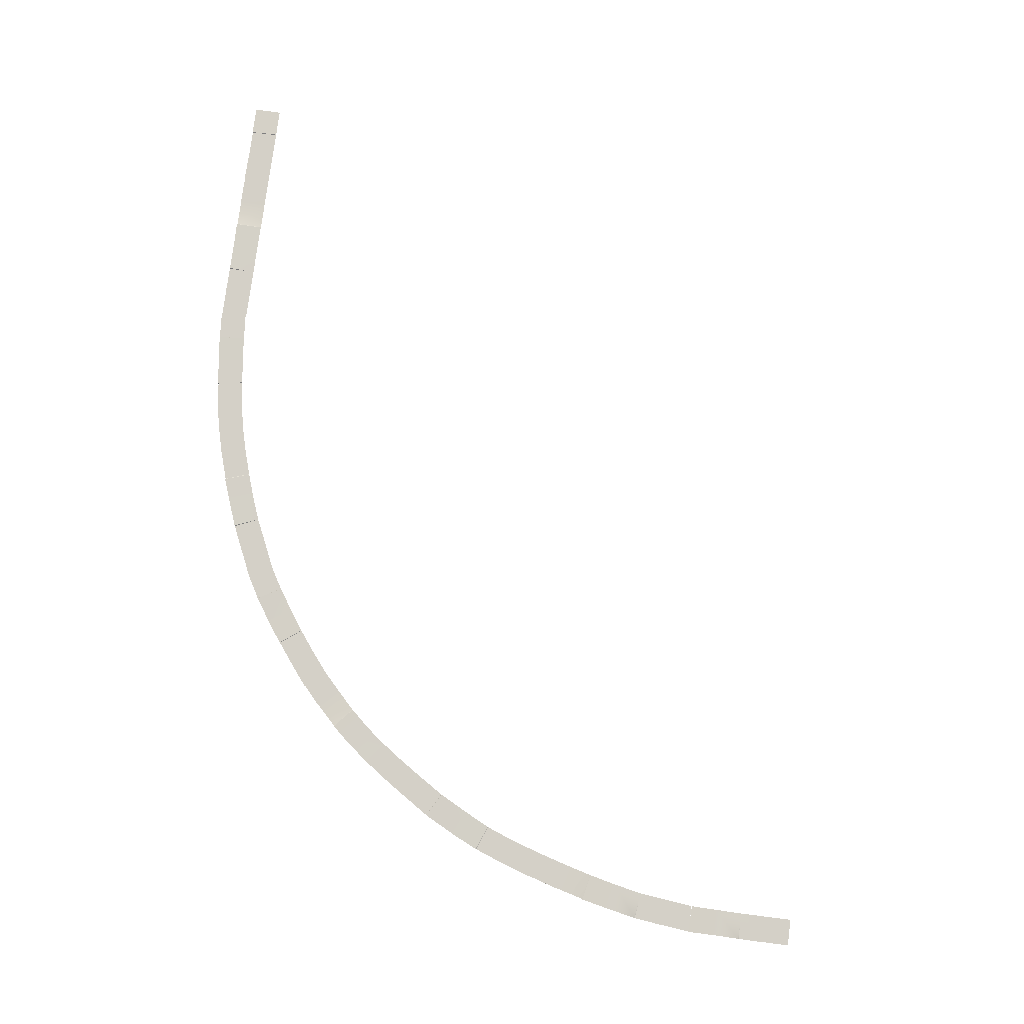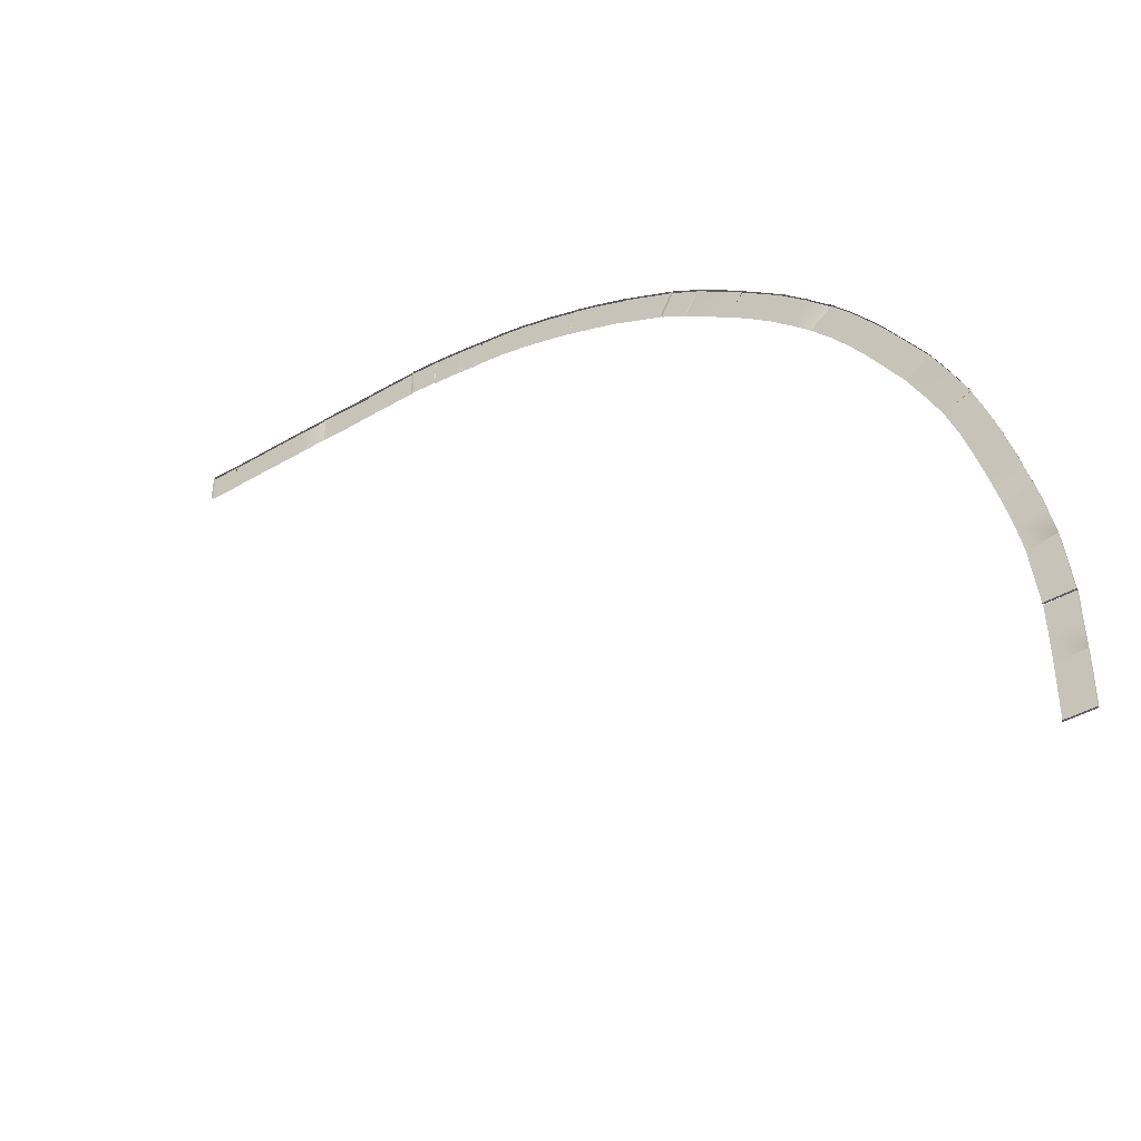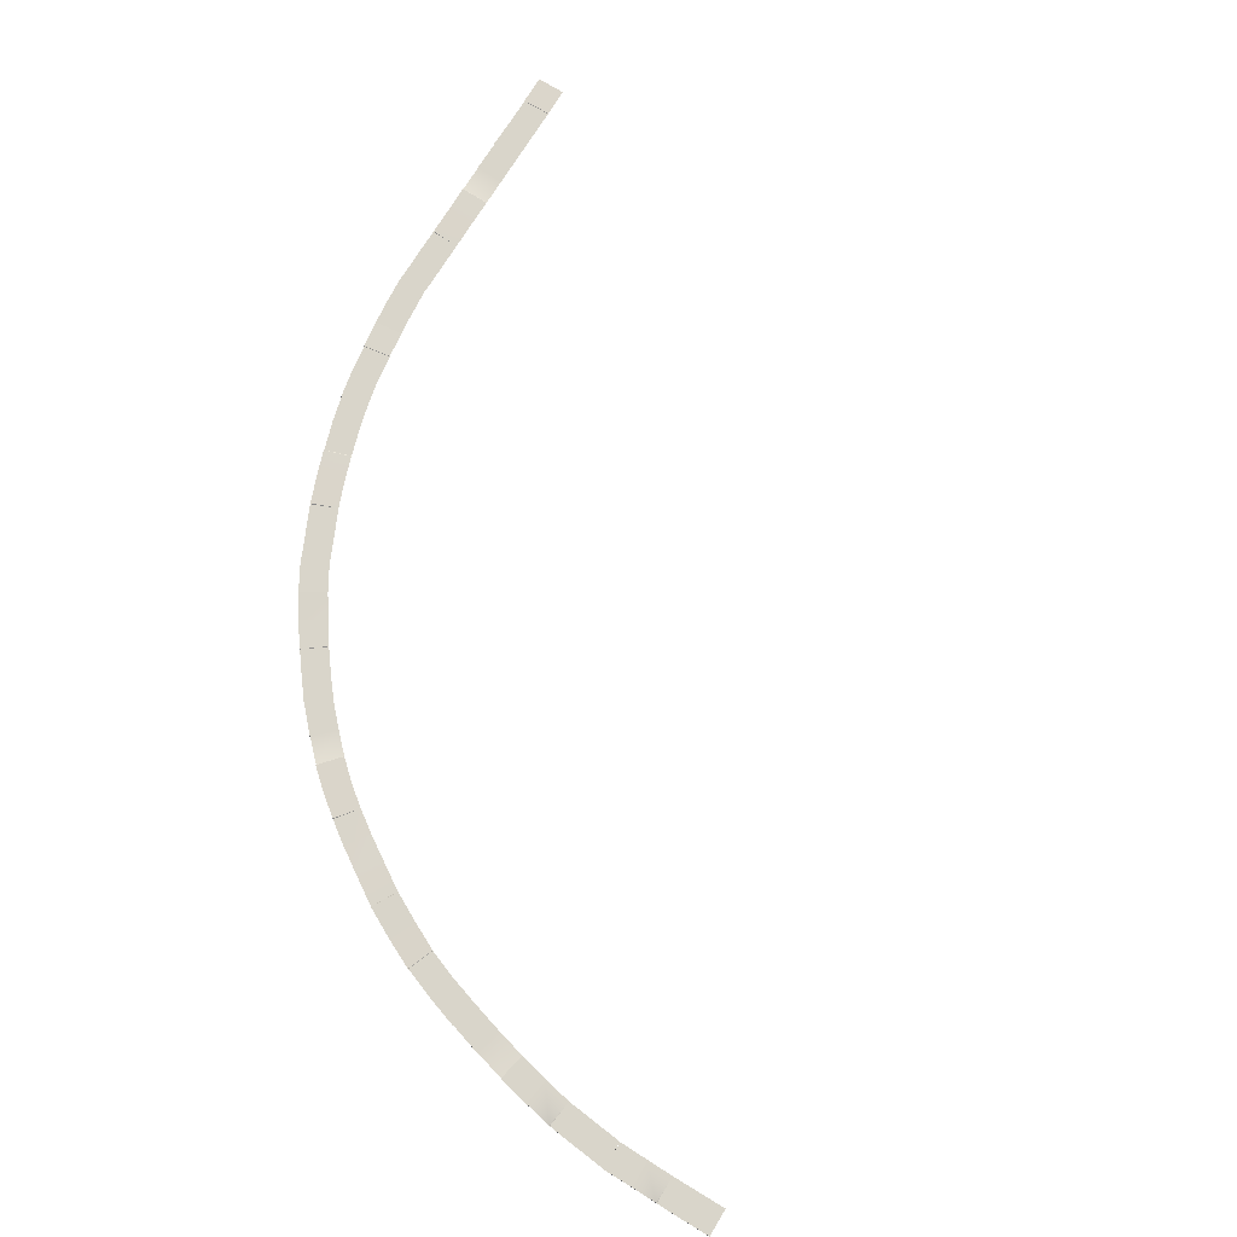
<metadata>
{"format":"obj","ext":"obj","renderer":"f3d","projection":"perspective","resolution":1024,"background":"white","views":[{"elev":80.0,"azim":97.8,"up":"+Y"},{"elev":-43.6,"azim":34.7,"up":"+Z"},{"elev":74.4,"azim":121.8,"up":"+Y"}]}
</metadata>
<code>
g MainCity_Ground_DrainageChannel_05
v 4.323 0.005112 -3.795
v 4.691 0.005112 -3.753
v 4.69 0.0128 -3.744
v 4.738 0.004595 -4.159
v 4.691 0.005112 -3.753
v 4.364 0.004587 -4.181
v 4.736 0.004587 -4.164
v 4.778 0.004062 -4.566
v 4.403 0.004062 -4.566
v 4.248 0.01057 -3.407
v 4.69 0.0128 -3.744
v 4.614 0.005637 -3.354
v 4.161 0.006152 -3.024
v 4.529 0.006153 -2.949
v 3.945 0.007212 -2.231
v 4.298 0.007212 -2.127
v 4.304 0.00722 -2.121
v 3.288 0.01844 -0.6595
v 3.618 0.00931 -0.4719
v 3.285 0.009312 -0.6536
v 3.285 0.009312 -0.6536
v 3.618 0.00931 -0.4719
v 3.615 0.009312 -0.471
v 4.298 0.007212 -2.127
v 4.416 0.006684 -2.54
v 4.42 0.006687 -2.537
v 2.657 0.005112 0.3103
v 2.953 0.005112 0.5301
v 2.949 0.0128 0.5366
v 1.709 0.007212 1.344
v 1.951 0.007212 1.621
v 1.953 0.00722 1.629
v 0.5435 0.01844 2.212
v 0.7333 0.00931 2.541
v 0.5388 0.009312 2.214
v 0.5388 0.009312 2.214
v 0.7333 0.00931 2.541
v 0.7308 0.009312 2.54
v -0.4713 0.005112 2.726
v -0.3231 0.005112 3.065
v -0.3308 0.0128 3.068
v -1.85 0.007212 3.182
v -1.763 0.007212 3.54
v -1.765 0.00722 3.548
v -3.272 0.01844 3.4
v -3.249 0.00931 3.779
v -3.277 0.009312 3.4
v -3.277 0.009312 3.4
v -3.249 0.00931 3.779
v -3.251 0.009312 3.777
v -4.358 0.01089 3.424
v -4.364 0.01089 3.798
v -4.372 0.01857 3.798
v -5.858 0.01299 3.424
v -5.858 0.01299 3.798
v -5.862 0.01299 3.805
v 4.412 0.005112 -5.312
v 4.782 0.005112 -5.312
v 4.782 0.0128 -5.303
v 4.783 0.004595 -5.675
v 4.782 0.005112 -5.312
v 4.408 0.004587 -5.672
v 4.78 0.004587 -5.679
v 4.777 0.004062 -6.047
v 4.402 0.004062 -6.042
v 4.409 0.01057 -4.939
v 4.782 0.0128 -5.303
v 4.779 0.005637 -4.951
v 4.406 0.006152 -4.571
v 4.781 0.006153 -4.561
v 4.738 0.004595 -4.159
v 4.736 0.004587 -4.164
v 4.736 -0.02318 -4.165
v 4.738 -0.02318 -4.155
v 4.778 -0.02318 -4.567
v 4.778 0.004062 -4.566
v 4.403 0.004062 -4.566
v 4.403 -0.02318 -4.567
v 4.061 0.006687 -2.637
v 4.159 0.003205 -3.017
v 4.521 0.006162 -2.947
v 4.416 0.006684 -2.54
v 4.416 0.006684 -2.54
v 4.521 0.006162 -2.947
v 4.521 -0.02318 -2.947
v 4.416 -0.02318 -2.541
v 4.529 0.006153 -2.949
v 4.521 0.006162 -2.947
v 4.159 0.003205 -3.017
v 4.161 0.006152 -3.024
v 4.298 0.007212 -2.127
v 4.42 0.006687 -2.537
v 4.42 -0.02318 -2.537
v 4.298 -0.02187 -2.127
v 4.521 -0.02318 -2.947
v 4.521 0.006162 -2.947
v 4.529 0.006153 -2.949
v 4.529 -0.02318 -2.952
v 4.736 -0.02318 -4.165
v 4.736 0.004587 -4.164
v 4.778 0.004062 -4.566
v 4.778 -0.02318 -4.567
v 4.42 0.006687 -2.537
v 4.416 0.006684 -2.54
v 4.416 -0.02318 -2.541
v 4.42 -0.02318 -2.537
v 3.945 0.007212 -2.231
v 4.061 0.006687 -2.637
v 4.416 0.006684 -2.54
v 4.298 0.007212 -2.127
v 4.529 -0.02318 -2.952
v 4.529 0.006153 -2.949
v 4.614 0.005637 -3.354
v 4.614 -0.02318 -3.355
v 4.691 -0.02318 -3.754
v 4.69 0.0128 -3.744
v 4.691 0.005112 -3.753
v 4.738 -0.02318 -4.155
v 4.738 0.004595 -4.159
v 4.298 0.007212 -2.127
v 4.298 -0.02187 -2.127
v 4.304 0.00722 -2.121
v 4.302 -0.02056 -2.116
v 3.618 0.00931 -0.4719
v 3.834 -0.02056 -0.893
v 3.618 -0.02056 -0.473
v 3.834 0.008787 -0.8926
v 4.017 -0.02056 -1.281
v 4.015 0.008262 -1.276
v 4.015 -0.02056 -1.286
v 4.014 0.008253 -1.284
v 3.049 0.009837 -0.2784
v 3.285 0.009312 -0.6536
v 3.615 0.009312 -0.471
v 3.373 0.009837 -0.09116
v 4.015 0.008262 -1.276
v 3.834 0.008787 -0.8926
v 3.489 0.01226 -1.048
v 3.666 0.01741 -1.41
v 3.834 0.008787 -0.8926
v 3.288 0.01844 -0.6595
v 3.618 0.00931 -0.4719
v 3.373 0.009837 -0.09116
v 3.615 0.009312 -0.471
v 3.615 -0.02056 -0.4712
v 3.373 -0.02056 -0.09116
v 3.668 0.008256 -1.414
v 3.82 0.007737 -1.823
v 4.167 0.007737 -1.698
v 4.014 0.008253 -1.284
v 4.014 0.008253 -1.284
v 4.168 -0.02056 -1.703
v 4.015 -0.02056 -1.286
v 4.167 0.007737 -1.698
v 4.302 -0.02056 -2.116
v 4.304 0.00722 -2.121
v 3.615 0.009312 -0.471
v 3.618 0.00931 -0.4719
v 3.618 -0.02056 -0.473
v 3.615 -0.02056 -0.4712
v 3.666 0.01741 -1.41
v 3.668 0.008256 -1.414
v 4.014 0.008253 -1.284
v 4.015 0.008262 -1.276
v 3.82 0.007737 -1.823
v 3.945 0.007212 -2.231
v 4.304 0.00722 -2.121
v 4.167 0.007737 -1.698
v 3.168 0.004595 0.229
v 3.168 0.004587 0.224
v 3.168 -0.02318 0.2233
v 3.166 -0.02318 0.2323
v 1.965 0.006687 1.1
v 2.21 0.003205 0.8552
v 2.488 0.006162 1.094
v 2.225 0.006684 1.361
v 2.225 0.006684 1.361
v 2.488 0.006162 1.094
v 2.488 -0.02318 1.094
v 2.225 -0.02318 1.36
v 2.496 0.006153 1.096
v 2.488 0.006162 1.094
v 2.21 0.003205 0.8552
v 2.214 0.006152 0.8501
v 1.951 0.007212 1.621
v 2.227 0.006687 1.365
v 2.227 -0.02318 1.365
v 1.952 -0.02187 1.621
v 2.488 -0.02318 1.094
v 2.488 0.006162 1.094
v 2.496 0.006153 1.096
v 2.497 -0.02318 1.094
v 3.373 0.009837 -0.09116
v 2.859 0.004587 0.01908
v 3.049 0.009837 -0.2784
v 3.168 0.004587 0.224
v 3.168 0.004595 0.229
v 2.657 0.005112 0.3103
v 2.953 0.005112 0.5301
v 2.45 0.01057 0.5842
v 2.949 0.0128 0.5366
v 2.731 0.005637 0.8216
v 2.214 0.006152 0.8501
v 2.496 0.006153 1.096
v 3.168 -0.02318 0.2233
v 3.168 0.004587 0.224
v 3.373 0.009837 -0.09116
v 3.373 -0.02056 -0.09116
v 2.227 0.006687 1.365
v 2.225 0.006684 1.361
v 2.225 -0.02318 1.36
v 2.227 -0.02318 1.365
v 1.709 0.007212 1.344
v 1.965 0.006687 1.1
v 2.225 0.006684 1.361
v 1.951 0.007212 1.621
v 2.227 0.006687 1.365
v 2.497 -0.02318 1.094
v 2.496 0.006153 1.096
v 2.731 0.005637 0.8216
v 2.732 -0.02318 0.8212
v 2.954 -0.02318 0.5295
v 2.949 0.0128 0.5366
v 2.953 0.005112 0.5301
v 3.166 -0.02318 0.2323
v 3.168 0.004595 0.229
v 0.2253 -0.02008 2.401
v 0.2253 0.009837 2.401
v 0.3942 0.009837 2.735
v 0.3942 -0.02056 2.735
v 1.951 0.007212 1.621
v 1.952 -0.02187 1.621
v 1.953 0.00722 1.629
v 1.95 -0.02056 1.632
v 0.7333 0.00931 2.541
v 1.049 -0.02056 2.324
v 0.7341 -0.02056 2.54
v 1.049 0.008787 2.324
v 1.36 -0.02056 2.102
v 1.356 0.008262 2.104
v 1.36 -0.02056 2.096
v 1.359 0.008253 2.097
v 0.2253 0.009837 2.401
v 0.5388 0.009312 2.214
v 0.7308 0.009312 2.54
v 0.3942 0.009837 2.735
v 1.356 0.008262 2.104
v 1.049 0.008787 2.324
v 0.8378 0.01226 2.01
v 1.132 0.01741 1.804
v 1.049 0.008787 2.324
v 0.5435 0.01844 2.212
v 0.7333 0.00931 2.541
v 0.3942 0.009837 2.735
v 0.7308 0.009312 2.54
v 0.731 -0.02056 2.54
v 0.3942 -0.02056 2.735
v 1.135 0.008256 1.802
v 1.655 0.007737 1.868
v 1.359 0.008253 2.097
v 1.428 0.007737 1.576
v 1.709 0.007212 1.344
v 1.953 0.00722 1.629
v 1.655 0.007737 1.868
v 1.359 0.008253 2.097
v 1.658 -0.02056 1.865
v 1.36 -0.02056 2.096
v 1.655 0.007737 1.868
v 1.95 -0.02056 1.632
v 1.953 0.00722 1.629
v 0.7308 0.009312 2.54
v 0.7333 0.00931 2.541
v 0.7341 -0.02056 2.54
v 0.731 -0.02056 2.54
v 1.132 0.01741 1.804
v 1.135 0.008256 1.802
v 1.359 0.008253 2.097
v 1.356 0.008262 2.104
v 0.03385 0.004595 2.902
v 0.03623 0.004587 2.897
v 0.03703 -0.02318 2.897
v 0.03002 -0.02318 2.904
v 0.3935 -0.02318 2.735
v 0.3925 0.004062 2.735
v 0.2237 0.004062 2.401
v 0.2247 -0.02318 2.401
v -1.489 0.006687 3.083
v -1.154 0.003205 2.977
v -1.034 0.006162 3.325
v -1.394 0.006685 3.439
v -1.394 0.006685 3.439
v -1.034 0.006162 3.325
v -1.033 -0.02318 3.325
v -1.393 -0.02318 3.438
v -1.028 0.006153 3.331
v -1.034 0.006162 3.325
v -1.154 0.003205 2.977
v -1.148 0.006152 2.974
v -1.763 0.007212 3.54
v -1.394 0.006687 3.444
v -1.394 -0.02318 3.443
v -1.763 -0.02187 3.54
v -1.033 -0.02318 3.325
v -1.034 0.006162 3.325
v -1.028 0.006153 3.331
v -1.025 -0.02318 3.33
v 0.3925 0.004062 2.735
v -0.1345 0.004587 2.566
v 0.2237 0.004062 2.401
v 0.03623 0.004587 2.897
v 0.03385 0.004595 2.902
v -0.4713 0.005112 2.726
v -0.3231 0.005112 3.065
v 0.03703 -0.02318 2.897
v 0.03623 0.004587 2.897
v 0.3925 0.004062 2.735
v 0.3935 -0.02318 2.735
v -1.394 0.006687 3.444
v -1.394 0.006685 3.439
v -1.393 -0.02318 3.438
v -1.394 -0.02318 3.443
v -1.85 0.007212 3.182
v -1.489 0.006687 3.083
v -1.394 0.006685 3.439
v -1.763 0.007212 3.54
v -1.394 0.006687 3.444
v -1.025 -0.02318 3.33
v -1.028 0.006153 3.331
v -0.6727 0.005637 3.201
v -0.6722 -0.02318 3.201
v -0.3224 -0.02318 3.065
v -0.3308 0.0128 3.068
v -0.3231 0.005112 3.065
v 0.03002 -0.02318 2.904
v 0.03385 0.004595 2.902
v -0.6727 0.005637 3.201
v -1.028 0.006153 3.331
v -1.148 0.006152 2.974
v -0.8104 0.01057 2.858
v -0.3308 0.0128 3.068
v -0.4713 0.005112 2.726
v -3.623 -0.02008 3.432
v -3.623 0.009837 3.432
v -3.623 0.009837 3.806
v -3.623 -0.02056 3.806
v -1.763 0.007212 3.54
v -1.763 -0.02187 3.54
v -1.765 0.00722 3.548
v -1.769 -0.02056 3.549
v -3.249 0.00931 3.779
v -2.878 -0.02056 3.735
v -3.248 -0.02056 3.779
v -2.878 0.008787 3.735
v -2.511 -0.02056 3.681
v -2.515 0.008262 3.682
v -2.508 -0.02056 3.677
v -2.51 0.008253 3.677
v -3.623 0.009837 3.432
v -3.277 0.009312 3.4
v -3.251 0.009312 3.777
v -3.623 0.009837 3.806
v -2.515 0.008262 3.682
v -2.878 0.008787 3.735
v -2.923 0.01226 3.361
v -2.572 0.01741 3.313
v -3.623 0.009837 3.806
v -3.251 0.009312 3.777
v -3.251 -0.02056 3.777
v -3.623 -0.02056 3.806
v -2.568 0.008256 3.312
v -2.211 0.007737 3.261
v -2.146 0.007737 3.624
v -2.51 0.008253 3.677
v -2.51 0.008253 3.677
v -2.142 -0.02056 3.623
v -2.508 -0.02056 3.677
v -2.146 0.007737 3.624
v -1.769 -0.02056 3.549
v -1.765 0.00722 3.548
v -2.878 0.008787 3.735
v -3.249 0.00931 3.779
v -3.272 0.01844 3.4
v -2.923 0.01226 3.361
v -3.251 0.009312 3.777
v -3.249 0.00931 3.779
v -3.248 -0.02056 3.779
v -3.251 -0.02056 3.777
v -2.572 0.01741 3.313
v -2.568 0.008256 3.312
v -2.51 0.008253 3.677
v -2.515 0.008262 3.682
v -2.211 0.007737 3.261
v -1.85 0.007212 3.182
v -1.765 0.00722 3.548
v -2.146 0.007737 3.624
v -3.993 0.01037 3.801
v -3.989 0.01036 3.798
v -3.988 -0.01741 3.798
v -3.997 -0.01741 3.801
v -3.622 -0.01741 3.798
v -3.623 0.009836 3.798
v -3.623 0.009836 3.424
v -3.622 -0.01741 3.424
v -5.468 0.01246 3.424
v -5.103 0.00898 3.424
v -5.103 0.01194 3.798
v -5.478 0.01246 3.798
v -5.478 0.01246 3.798
v -5.103 0.01194 3.798
v -5.103 -0.01741 3.798
v -5.477 -0.01741 3.798
v -5.099 0.01193 3.806
v -5.103 0.01194 3.798
v -5.103 0.00898 3.424
v -5.096 0.01193 3.424
v -5.858 0.01299 3.798
v -5.479 0.01246 3.803
v -5.479 -0.01741 3.803
v -5.858 -0.0161 3.798
v -5.103 -0.01741 3.798
v -5.103 0.01194 3.798
v -5.099 0.01193 3.806
v -5.097 -0.01741 3.806
v -3.623 0.009836 3.798
v -3.989 0.01036 3.424
v -3.623 0.009836 3.424
v -3.989 0.01036 3.798
v -3.993 0.01037 3.801
v -4.358 0.01089 3.424
v -4.364 0.01089 3.798
v -4.729 0.01634 3.424
v -4.372 0.01857 3.798
v -4.729 0.01141 3.799
v -5.096 0.01193 3.424
v -5.099 0.01193 3.806
v -3.988 -0.01741 3.798
v -3.989 0.01036 3.798
v -3.623 0.009836 3.798
v -3.622 -0.01741 3.798
v -5.479 0.01246 3.803
v -5.478 0.01246 3.798
v -5.477 -0.01741 3.798
v -5.479 -0.01741 3.803
v -5.858 0.01299 3.424
v -5.468 0.01246 3.424
v -5.478 0.01246 3.798
v -5.858 0.01299 3.798
v -5.479 0.01246 3.803
v -5.097 -0.01741 3.806
v -5.099 0.01193 3.806
v -4.729 0.01141 3.799
v -4.729 -0.01741 3.799
v -4.363 -0.01741 3.798
v -4.372 0.01857 3.798
v -4.364 0.01089 3.798
v -3.997 -0.01741 3.801
v -3.993 0.01037 3.801
v -7.019 -0.01535 3.43
v -7.019 0.0163 3.427
v -7.019 0.01456 3.805
v -7.019 -0.01531 3.805
v -5.858 0.01299 3.798
v -5.858 -0.0161 3.798
v -5.862 0.01299 3.805
v -5.866 -0.01478 3.805
v -6.64 0.01404 3.802
v -7.019 0.01456 3.805
v -7.019 0.0163 3.427
v -6.645 0.02318 3.424
v -6.635 -0.01478 3.802
v -7.019 -0.01531 3.805
v -7.019 0.01456 3.805
v -6.64 0.01404 3.802
v -6.632 -0.01478 3.798
v -6.633 0.01403 3.798
v -6.641 0.01403 3.424
v -6.255 0.01351 3.798
v -6.633 0.01403 3.798
v -6.251 0.01351 3.424
v -5.858 0.01299 3.424
v -5.862 0.01299 3.805
v -6.255 0.01351 3.798
v -6.633 0.01403 3.798
v -6.251 -0.01478 3.798
v -6.632 -0.01478 3.798
v -6.255 0.01351 3.798
v -5.866 -0.01478 3.805
v -5.862 0.01299 3.805
v -6.645 0.02318 3.424
v -6.641 0.01403 3.424
v -6.633 0.01403 3.798
v -6.64 0.01404 3.802
v 4.783 0.004595 -5.675
v 4.78 0.004587 -5.679
v 4.78 -0.02318 -5.68
v 4.783 -0.02318 -5.67
v 4.777 -0.02318 -6.048
v 4.777 0.004062 -6.047
v 4.402 0.004062 -6.042
v 4.402 -0.02318 -6.043
v 4.78 -0.02318 -5.68
v 4.78 0.004587 -5.679
v 4.777 0.004062 -6.047
v 4.777 -0.02318 -6.048
v 4.781 -0.02318 -4.564
v 4.781 0.006153 -4.561
v 4.779 0.005637 -4.951
v 4.779 -0.02318 -4.952
v 4.782 -0.02318 -5.313
v 4.782 0.0128 -5.303
v 4.782 0.005112 -5.312
v 4.783 -0.02318 -5.67
v 4.783 0.004595 -5.675
g MainCity_Ground_DrainageChannel_05_0
f 3 2 1
f 5 4 1
f 4 6 1
f 4 7 6
f 6 7 8
f 9 6 8
f 11 1 10
f 12 11 10
f 10 13 12
f 13 14 12
f 17 16 15
f 20 19 18
f 23 22 21
f 26 25 24
f 29 28 27
f 32 31 30
f 35 34 33
f 38 37 36
f 41 40 39
f 44 43 42
f 47 46 45
f 50 49 48
f 53 52 51
f 56 55 54
f 59 58 57
f 61 60 57
f 60 62 57
f 60 63 62
f 62 63 64
f 65 62 64
f 67 57 66
f 68 67 66
f 66 69 68
f 69 70 68
f 73 72 71
f 74 73 71
f 77 76 75
f 78 77 75
f 81 80 79
f 82 81 79
f 85 84 83
f 86 85 83
f 89 88 87
f 90 89 87
f 93 92 91
f 94 93 91
f 97 96 95
f 98 97 95
f 101 100 99
f 102 101 99
f 105 104 103
f 106 105 103
f 109 108 107
f 110 109 107
f 113 112 111
f 114 113 111
f 114 115 113
f 115 116 113
f 116 115 117
f 115 118 117
f 118 119 117
f 122 121 120
f 123 121 122
f 126 125 124
f 125 127 124
f 127 125 128
f 129 127 128
f 128 130 129
f 130 131 129
f 134 133 132
f 135 134 132
f 138 137 136
f 139 138 136
f 138 141 140
f 141 142 140
f 145 144 143
f 146 145 143
f 149 148 147
f 150 149 147
f 153 152 151
f 152 154 151
f 152 155 154
f 155 156 154
f 159 158 157
f 160 159 157
f 163 162 161
f 164 163 161
f 167 166 165
f 168 167 165
f 171 170 169
f 172 171 169
f 175 174 173
f 176 175 173
f 179 178 177
f 180 179 177
f 183 182 181
f 184 183 181
f 187 186 185
f 188 187 185
f 191 190 189
f 192 191 189
f 195 194 193
f 194 196 193
f 197 196 194
f 197 194 198
f 199 197 198
f 201 198 200
f 202 201 200
f 200 203 202
f 203 204 202
f 207 206 205
f 208 207 205
f 211 210 209
f 212 211 209
f 215 214 213
f 216 215 213
f 217 215 216
f 220 219 218
f 221 220 218
f 221 222 220
f 222 223 220
f 223 222 224
f 222 225 224
f 225 226 224
f 229 228 227
f 230 229 227
f 233 232 231
f 234 232 233
f 237 236 235
f 236 238 235
f 238 236 239
f 240 238 239
f 239 241 240
f 241 242 240
f 245 244 243
f 246 245 243
f 249 248 247
f 250 249 247
f 249 252 251
f 252 253 251
f 256 255 254
f 257 256 254
f 260 259 258
f 259 261 258
f 263 262 261
f 264 263 261
f 267 266 265
f 266 268 265
f 266 269 268
f 269 270 268
f 273 272 271
f 274 273 271
f 277 276 275
f 278 277 275
f 281 280 279
f 282 281 279
f 285 284 283
f 286 285 283
f 289 288 287
f 290 289 287
f 293 292 291
f 294 293 291
f 297 296 295
f 298 297 295
f 301 300 299
f 302 301 299
f 305 304 303
f 306 305 303
f 309 308 307
f 308 310 307
f 311 310 308
f 311 308 312
f 313 311 312
f 316 315 314
f 317 316 314
f 320 319 318
f 321 320 318
f 324 323 322
f 325 324 322
f 326 324 325
f 329 328 327
f 330 329 327
f 330 331 329
f 331 332 329
f 332 331 333
f 331 334 333
f 334 335 333
f 338 337 336
f 339 338 336
f 336 340 339
f 340 341 339
f 344 343 342
f 345 344 342
f 348 347 346
f 349 347 348
f 352 351 350
f 351 353 350
f 353 351 354
f 355 353 354
f 354 356 355
f 356 357 355
f 360 359 358
f 361 360 358
f 364 363 362
f 365 364 362
f 368 367 366
f 369 368 366
f 372 371 370
f 373 372 370
f 376 375 374
f 375 377 374
f 375 378 377
f 378 379 377
f 382 381 380
f 383 382 380
f 386 385 384
f 387 386 384
f 390 389 388
f 391 390 388
f 394 393 392
f 395 394 392
f 398 397 396
f 399 398 396
f 402 401 400
f 403 402 400
f 406 405 404
f 407 406 404
f 410 409 408
f 411 410 408
f 414 413 412
f 415 414 412
f 418 417 416
f 419 418 416
f 422 421 420
f 423 422 420
f 426 425 424
f 425 427 424
f 428 427 425
f 428 425 429
f 430 428 429
f 432 429 431
f 433 432 431
f 431 434 433
f 434 435 433
f 438 437 436
f 439 438 436
f 442 441 440
f 443 442 440
f 446 445 444
f 447 446 444
f 448 446 447
f 451 450 449
f 452 451 449
f 452 453 451
f 453 454 451
f 454 453 455
f 453 456 455
f 456 457 455
f 460 459 458
f 461 460 458
f 464 463 462
f 465 463 464
f 468 467 466
f 469 468 466
f 472 471 470
f 473 472 470
f 470 474 473
f 474 475 473
f 478 477 476
f 477 479 476
f 481 480 479
f 482 481 479
f 485 484 483
f 484 486 483
f 484 487 486
f 487 488 486
f 491 490 489
f 492 491 489
f 495 494 493
f 496 495 493
f 499 498 497
f 500 499 497
f 503 502 501
f 504 503 501
f 507 506 505
f 508 507 505
f 508 509 507
f 509 510 507
f 510 509 511
f 509 512 511
f 512 513 511

</code>
